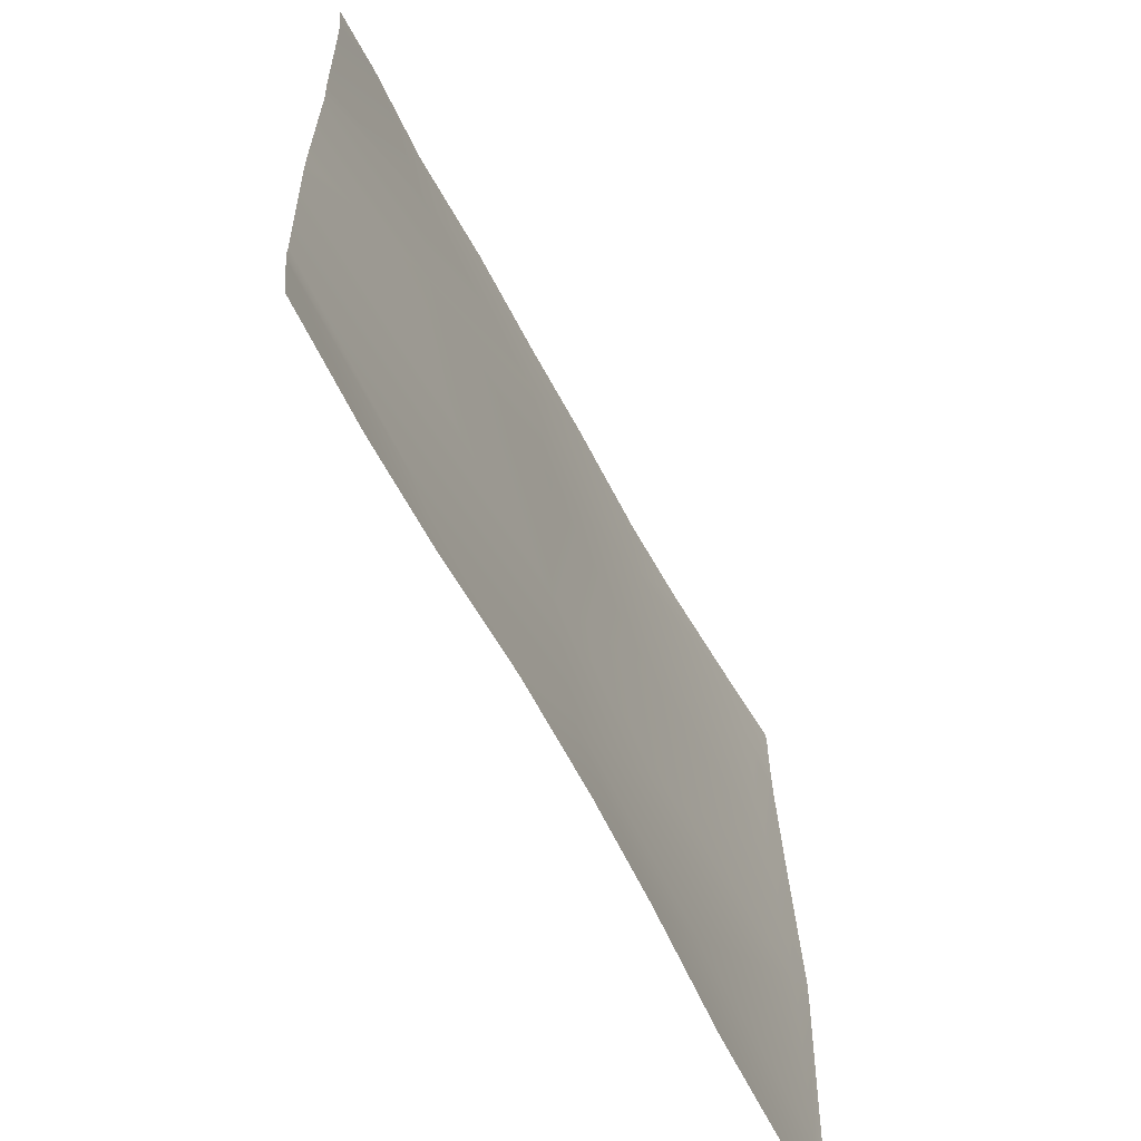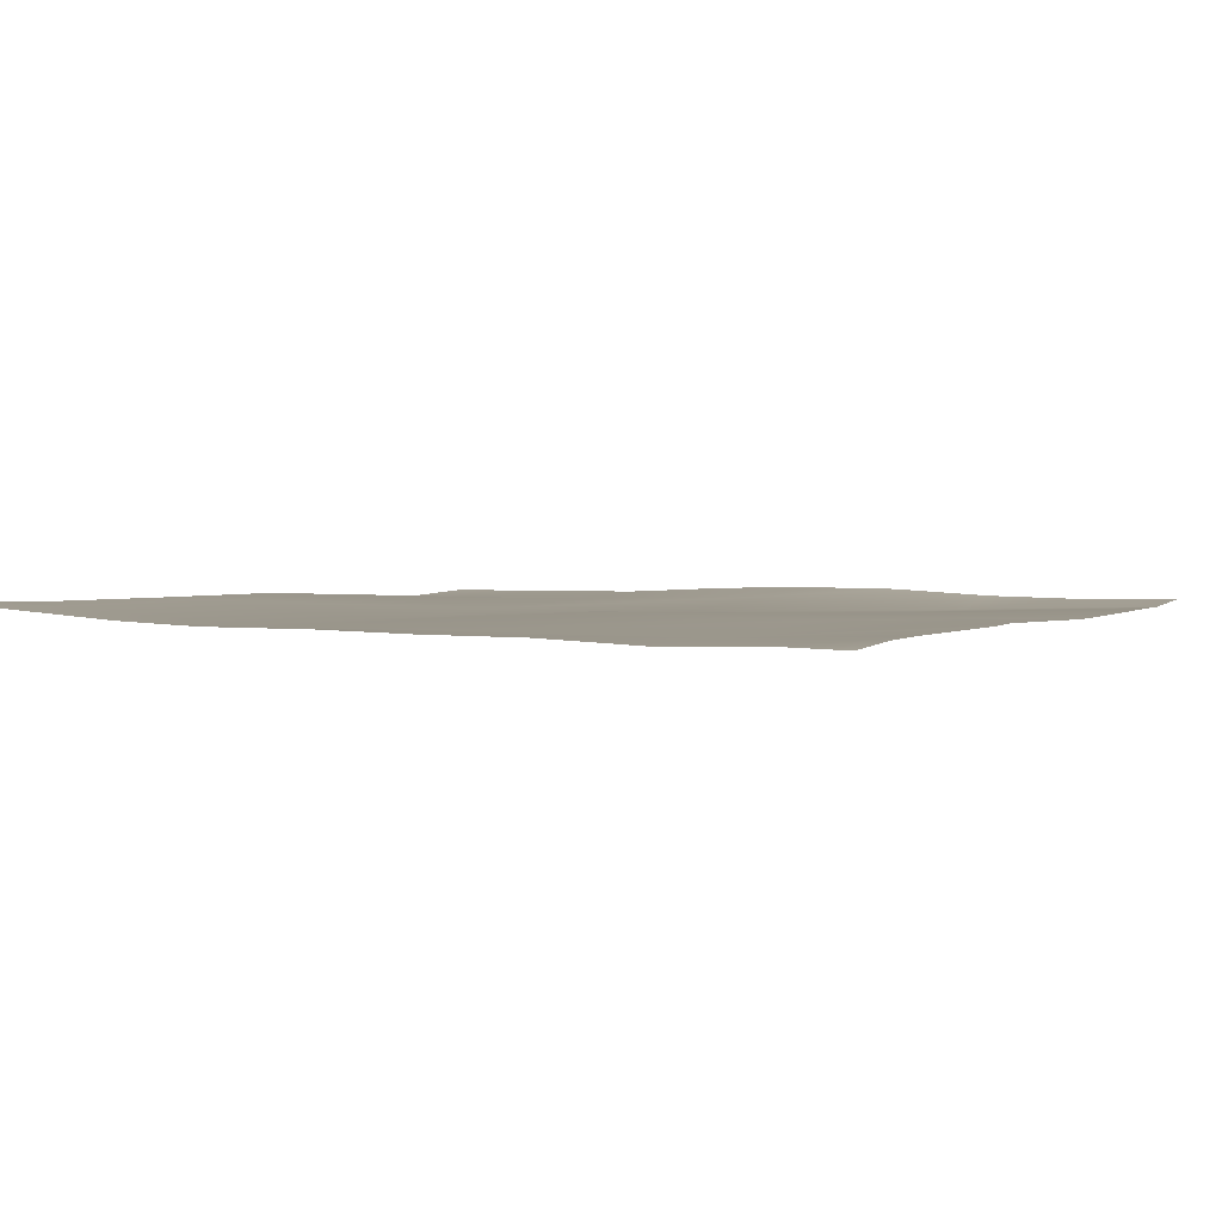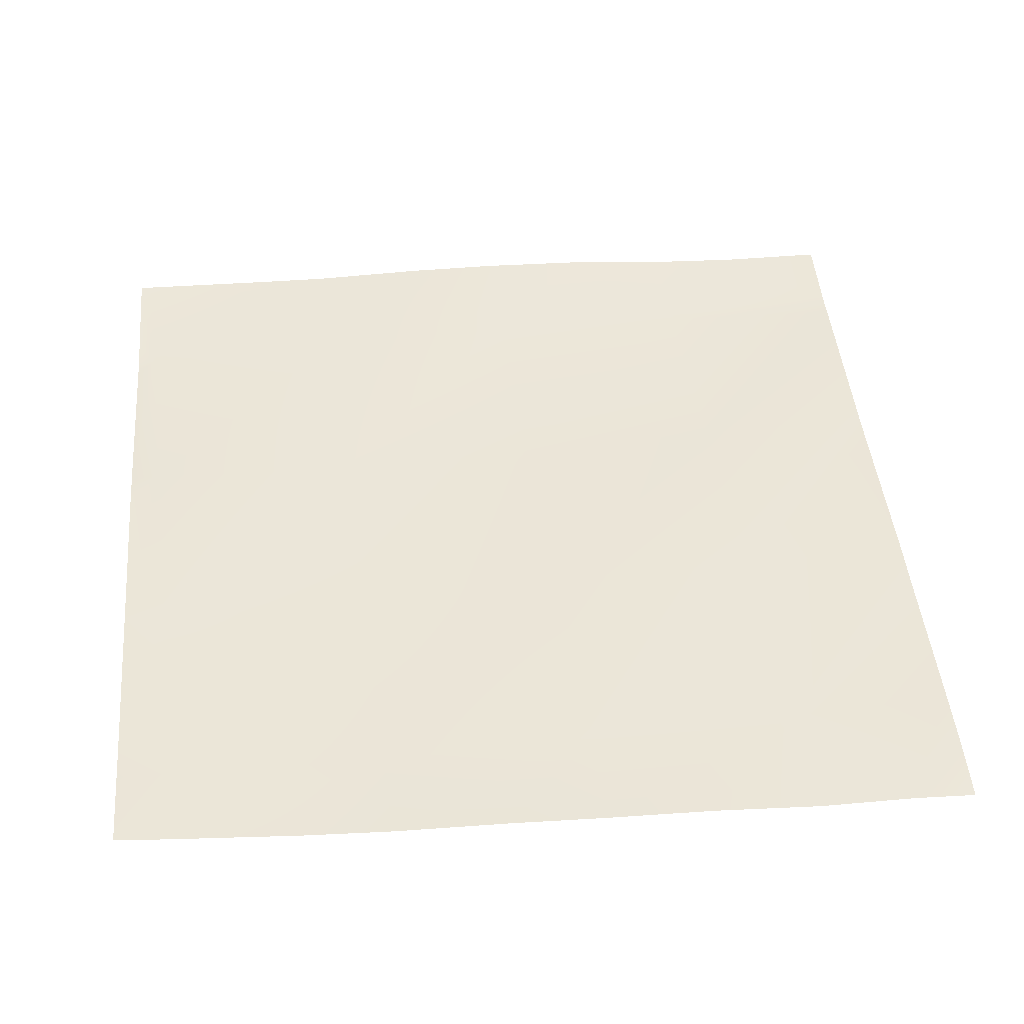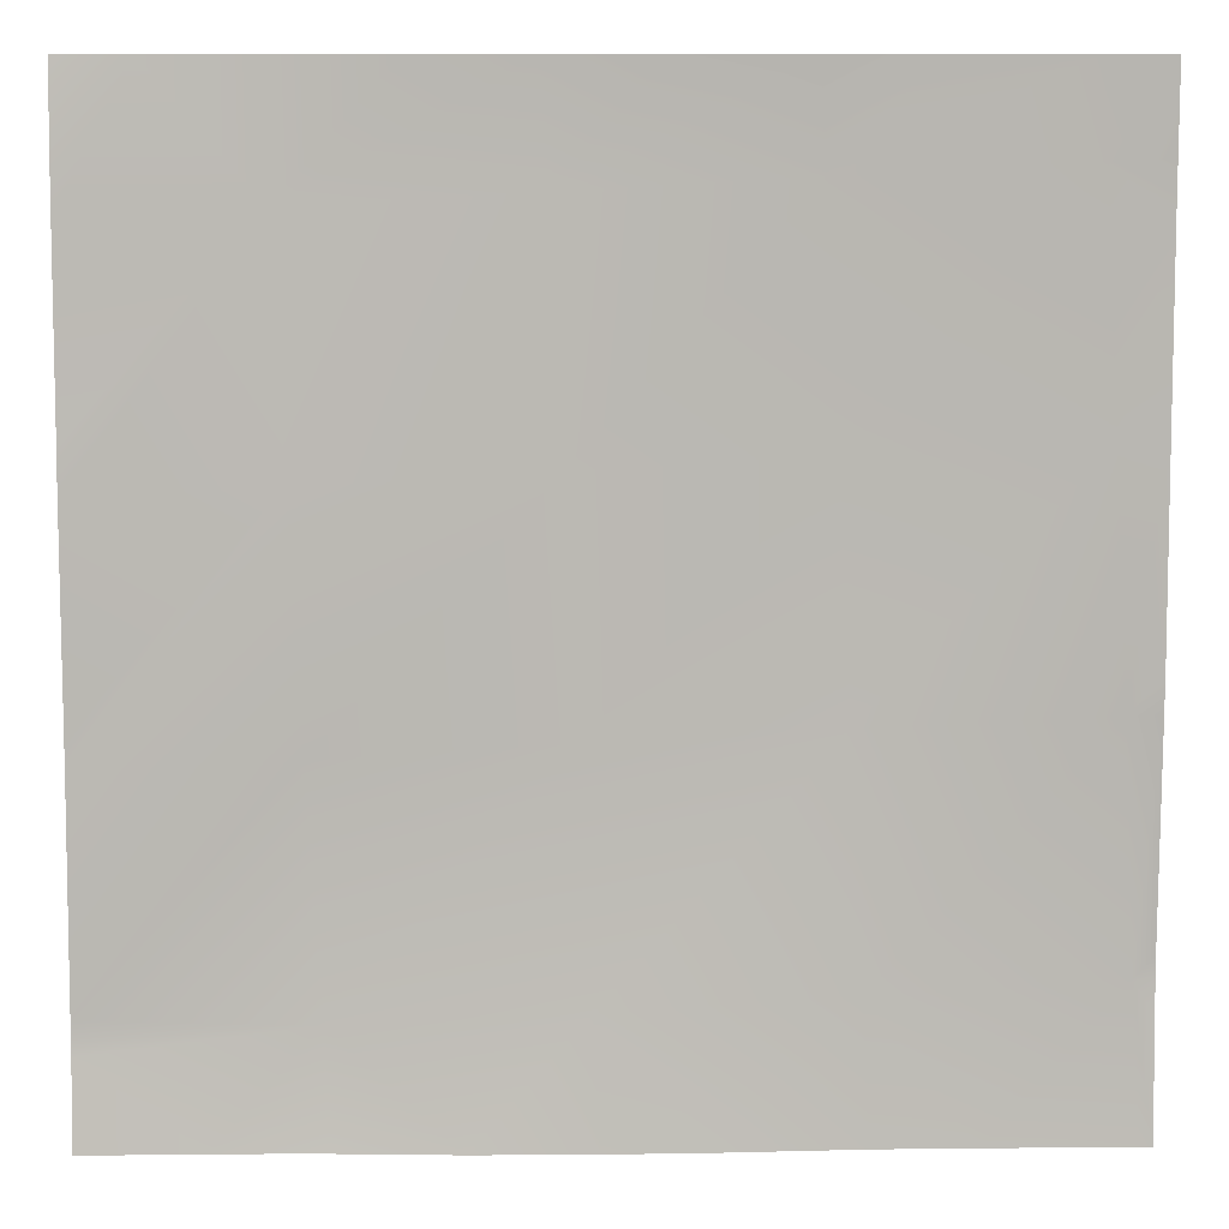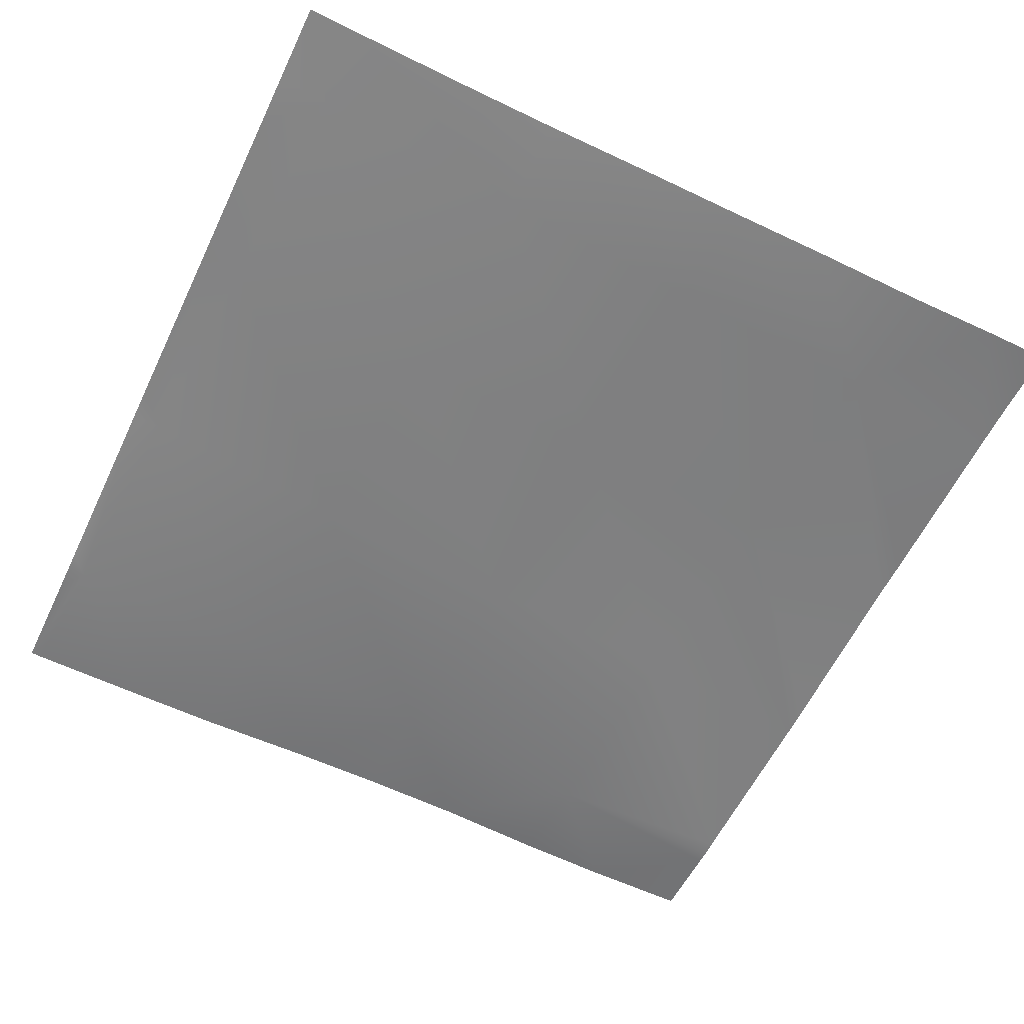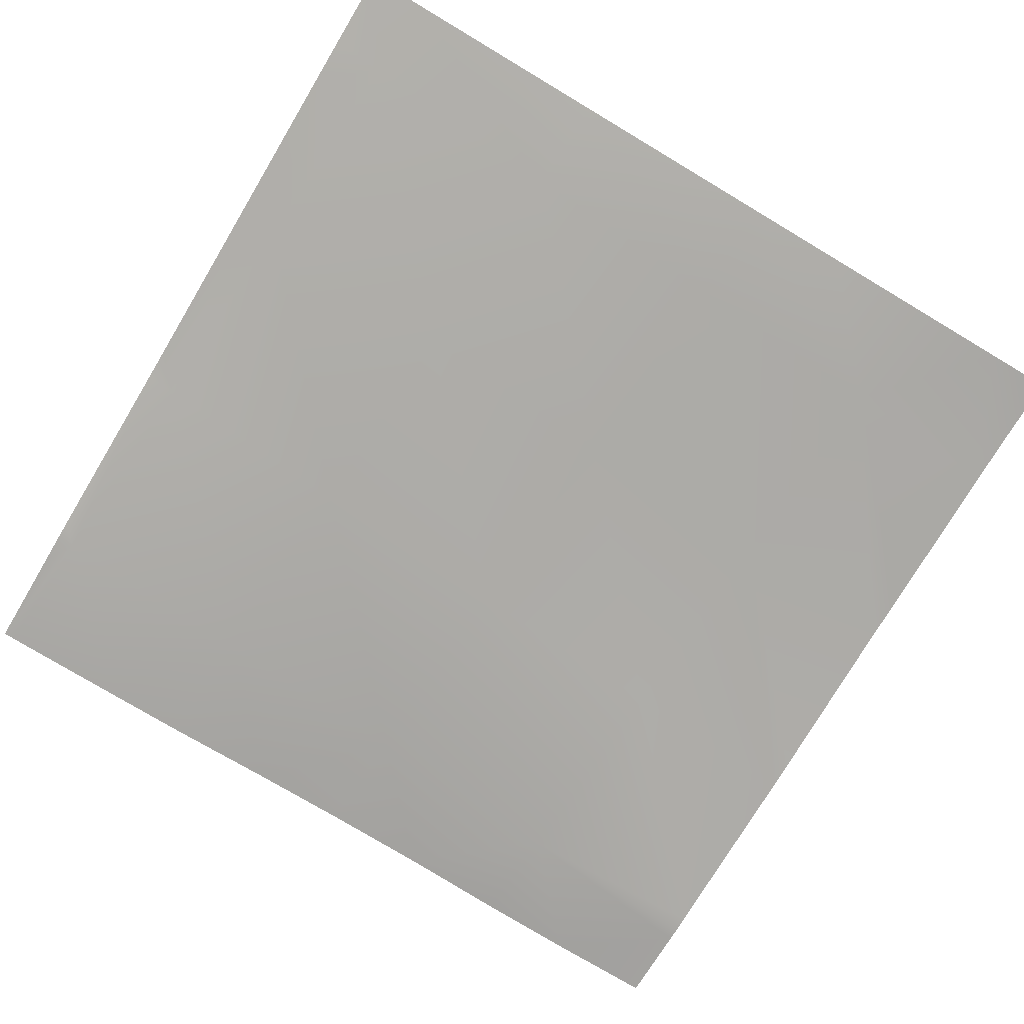
<metadata>
{"format":"obj","ext":"obj","renderer":"f3d","projection":"perspective","resolution":1024,"background":"white","views":[{"elev":-65.8,"azim":116.7,"up":"+Z"},{"elev":0.6,"azim":28.3,"up":"+Y"},{"elev":44.1,"azim":-5.4,"up":"+Y"},{"elev":8.8,"azim":178.0,"up":"+Z"},{"elev":-61.1,"azim":-25.5,"up":"+Y"},{"elev":-77.6,"azim":-30.8,"up":"+Y"}]}
</metadata>
<code>
v -384 -5.322 663.2
v -381.2 -5.446 660.2
v -384 -5.269 660.3
v -384 -4.482 692.3
v -379.6 -4.548 692.1
v -384 -3.91 640
v -382.3 -4.025 640
v -384 -4.956 655.6
v -384 -4.394 697
v -349.3 -5.448 658.5
v -377.9 -5.346 724
v -347.7 -6.713 690.4
v -384 -4.992 724.3
v -363.1 -4.221 640
v -384 -5.436 748.9
v -376.2 -6.022 755.9
v -384 -5.455 756.3
v -384 -5.393 764.6
v -384 -5.428 768
v -375.6 -6.205 768
v -344.3 -8.497 754.2
v -356.7 -7.679 768
v -346 -7.901 722.3
v -350.3 -4.265 640
v -332.7 -3.658 640
v -317.4 -4.983 656.8
v -315.8 -7.187 688.7
v -343.6 -8.322 768
v -312.4 -8.888 752.5
v -326.3 -8.521 768
v -314.1 -6.751 720.6
v -318.3 -3.515 640
v -302.3 -3.821 640
v -285.5 -6.877 655.1
v -283.8 -7.072 687
v -311.6 -8.983 768
v -280.5 -9.393 750.8
v -295.9 -9.236 768
v -282.2 -7.784 718.9
v -286.3 -4.88 640
v -271.9 -5.343 640
v -256 -6.542 656.1
v -256 -6.525 653.6
v -256 -5.234 640
v -256 -6.346 651.7
v -256 -7.714 685.6
v -256 -7.955 717.6
v -256 -8.259 723.6
v -265.5 -9.88 768
v -279.6 -10.09 768
v -256 -8.969 749.6
v -256 -9.296 757.4
v -256 -7.804 689.9
v -256 -10.22 768
f 1 2 3
f 4 2 1
f 4 5 2
f 6 2 7
f 6 8 2
f 8 3 2
f 9 5 4
f 5 10 2
f 11 12 5
f 13 5 9
f 13 11 5
f 7 2 14
f 11 15 16
f 11 13 15
f 17 18 16
f 19 16 18
f 19 20 16
f 20 21 16
f 20 22 21
f 15 17 16
f 11 16 23
f 24 10 25
f 10 12 26
f 14 10 24
f 14 2 10
f 11 23 12
f 23 27 12
f 22 28 21
f 28 29 21
f 28 30 29
f 23 21 31
f 16 21 23
f 5 12 10
f 32 26 33
f 27 26 12
f 27 34 26
f 31 35 27
f 31 27 23
f 36 29 30
f 36 37 29
f 36 38 37
f 31 29 39
f 29 31 21
f 26 25 10
f 26 32 25
f 34 33 26
f 34 40 33
f 40 34 41
f 42 34 35
f 42 43 34
f 44 41 45
f 45 34 43
f 45 41 34
f 42 35 46
f 35 34 27
f 37 39 29
f 37 47 39
f 37 48 47
f 49 37 50
f 49 51 37
f 49 52 51
f 53 39 47
f 46 39 53
f 46 35 39
f 50 37 38
f 39 35 31
f 54 52 49
f 51 48 37

</code>
